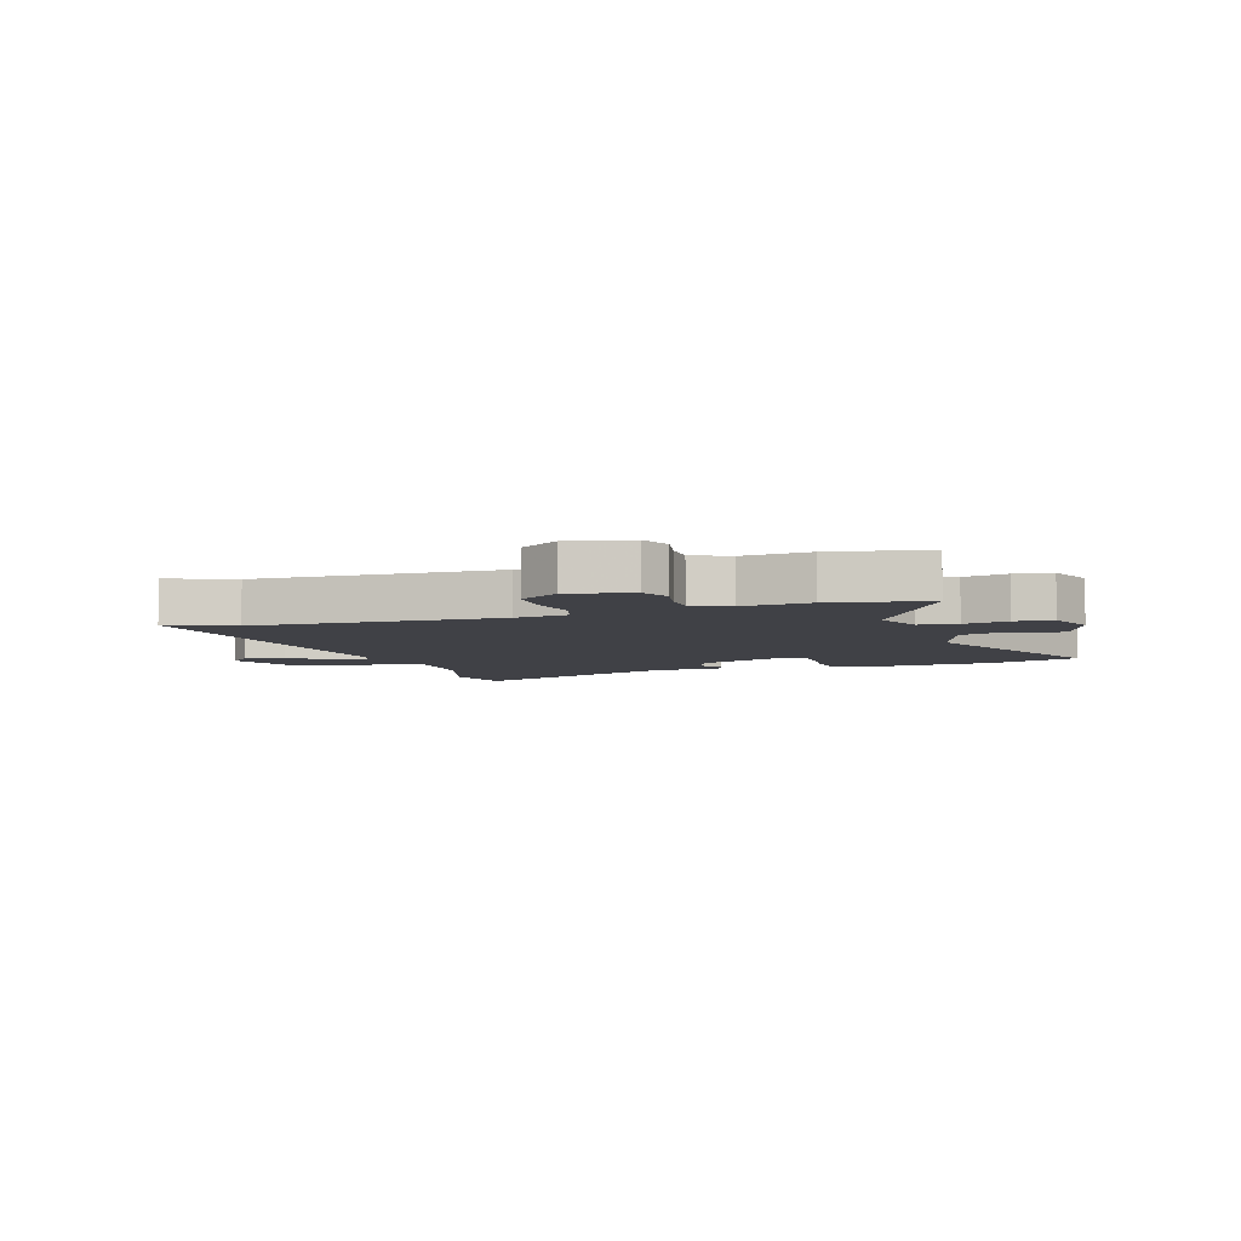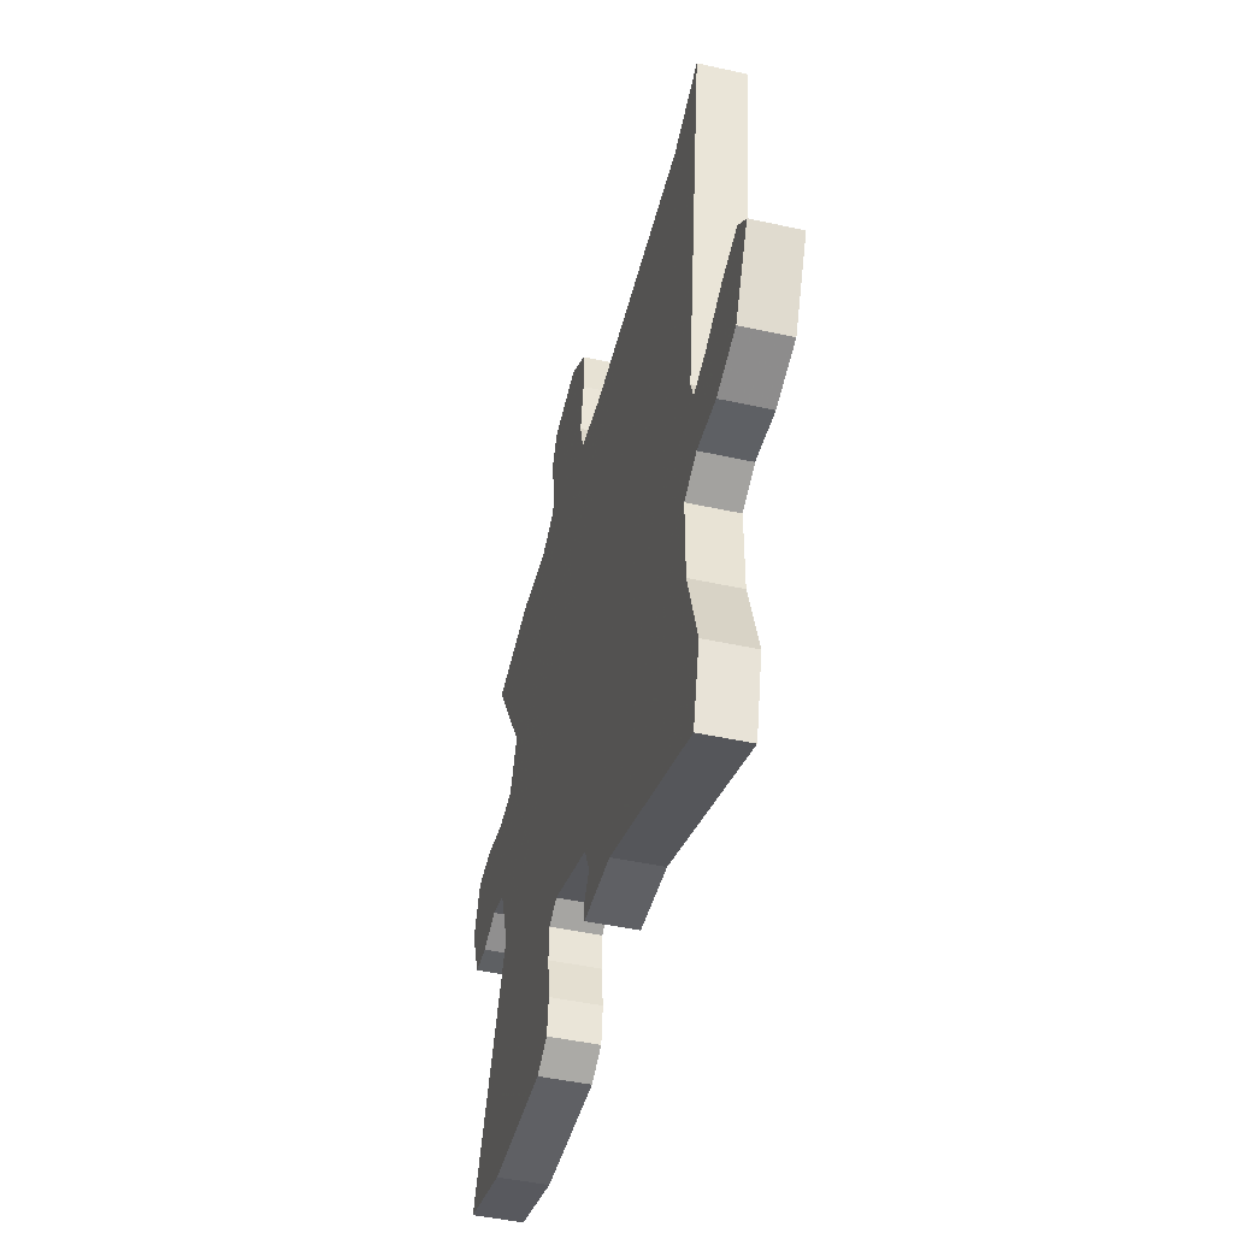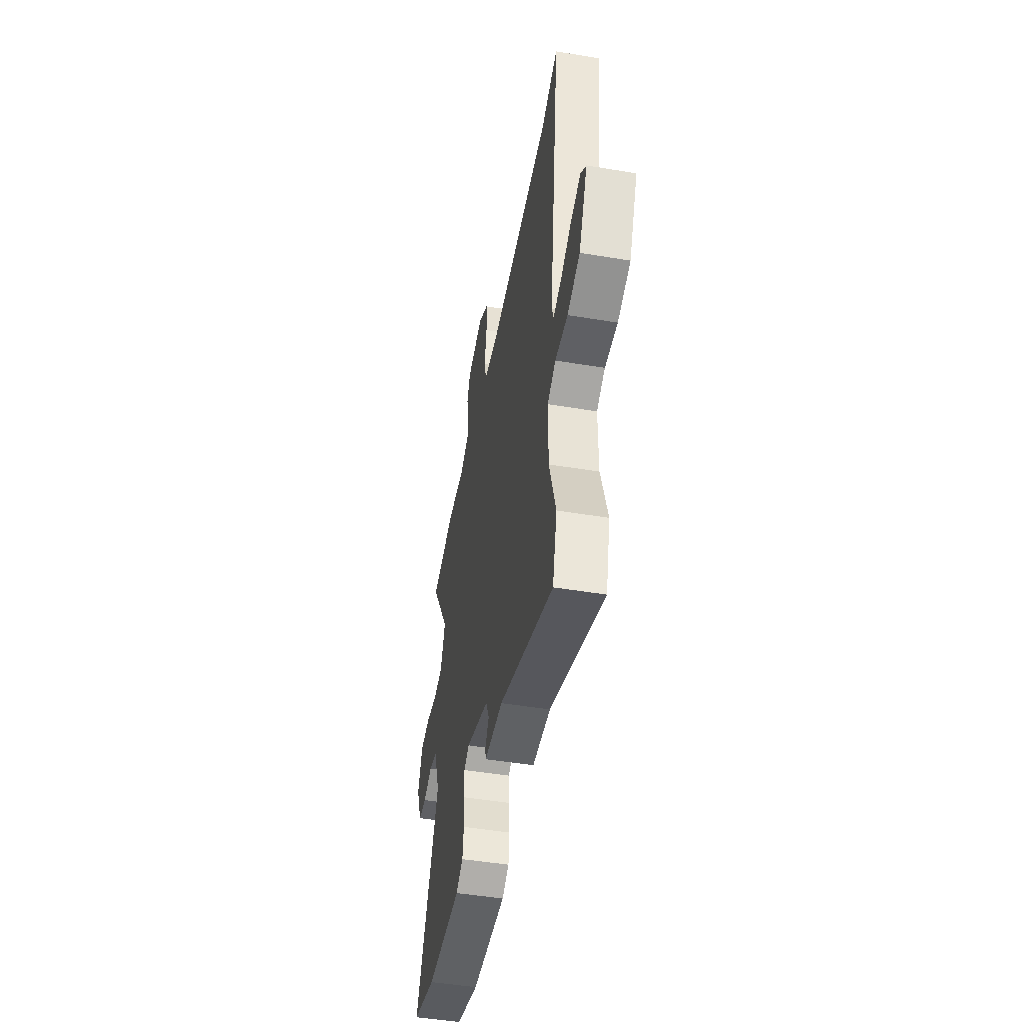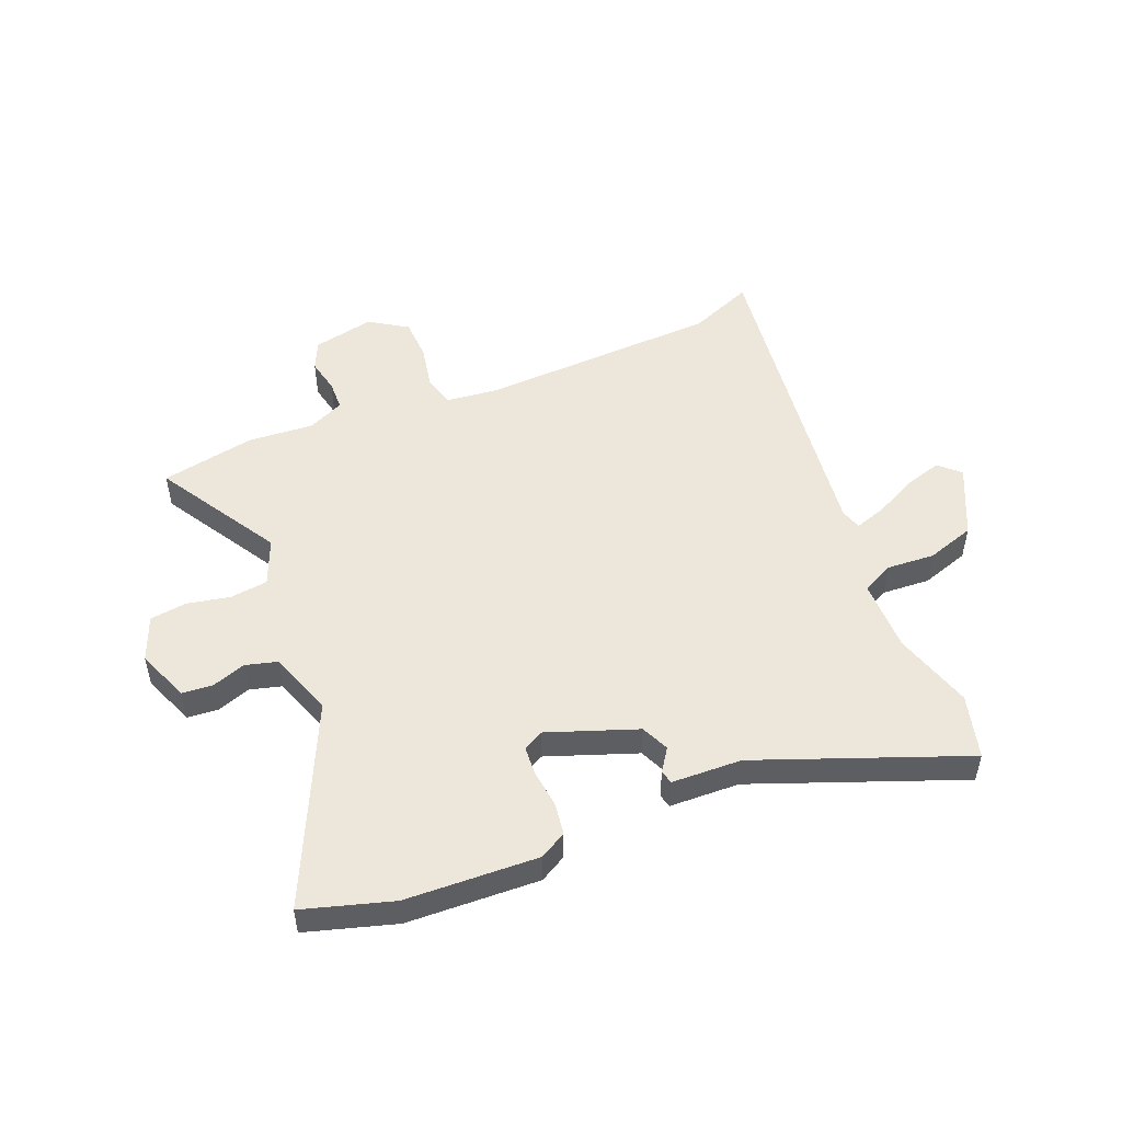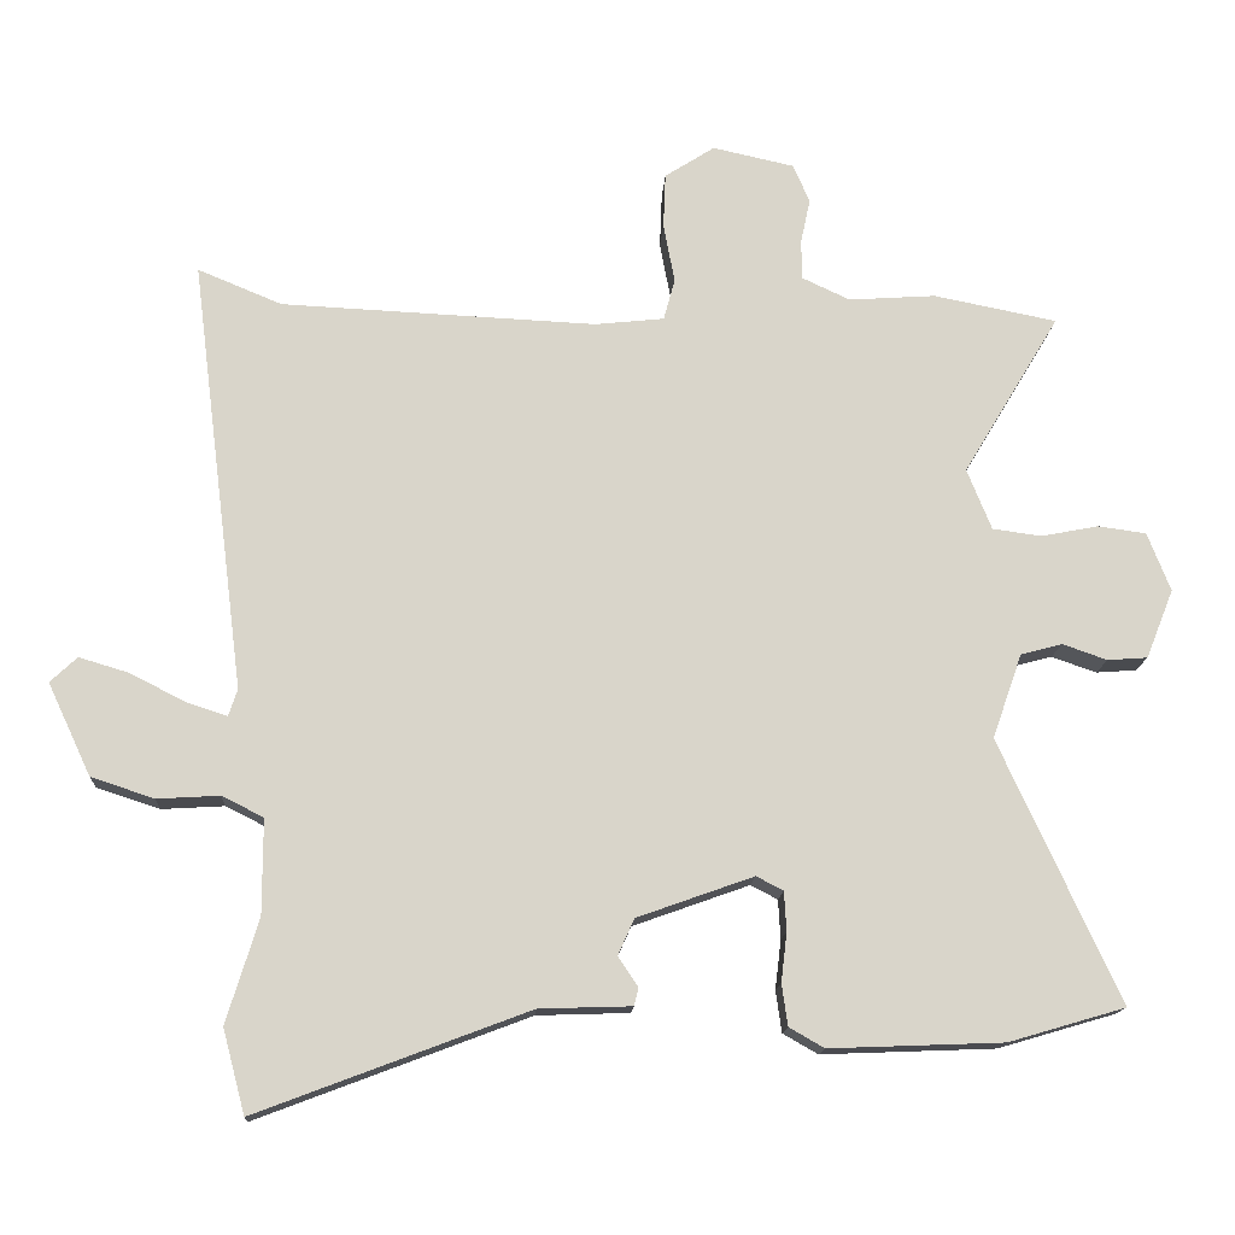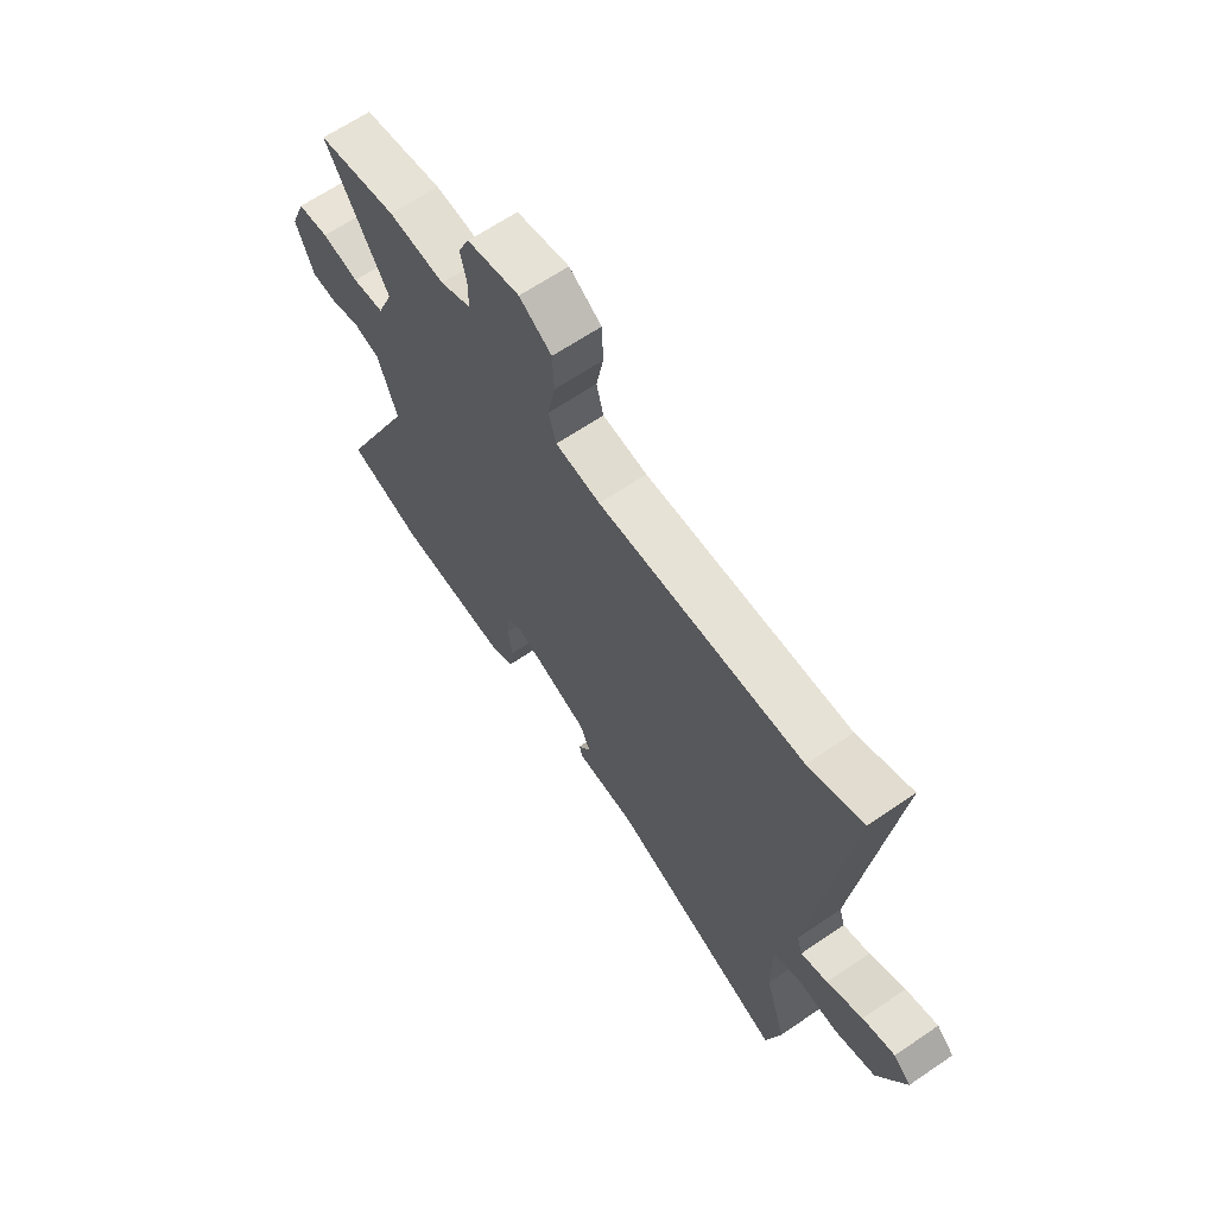
<metadata>
{"format":"obj","ext":"obj","renderer":"f3d","projection":"perspective","resolution":1024,"background":"white","views":[{"elev":-6.0,"azim":18.3,"up":"+Y"},{"elev":-46.3,"azim":-104.2,"up":"+Z"},{"elev":-48.0,"azim":-100.6,"up":"+Z"},{"elev":50.6,"azim":158.0,"up":"+Y"},{"elev":-14.8,"azim":-3.2,"up":"+Z"},{"elev":65.0,"azim":-124.4,"up":"+Z"}]}
</metadata>
<code>
v -0.572 0.07 0.53
v -0.459 0.07 0.483
v -0.035 0.07 0.463
v 0.058 0.07 0.473
v 0.073 0.07 0.529
v 0.058 0.07 0.608
v 0.061 0.07 0.682
v 0.128 0.07 0.725
v 0.237 0.07 0.701
v 0.26 0.07 0.65
v 0.247 0.07 0.589
v 0.248 0.07 0.536
v 0.312 0.07 0.506
v 0.429 0.07 0.514
v 0.595 0.07 0.481
v 0.465 0.07 0.265
v 0.498 0.07 0.183
v 0.564 0.07 0.174
v 0.641 0.07 0.189
v 0.706 0.07 0.18
v 0.737 0.07 0.101
v 0.7 0.07 0.008
v 0.646 0.07 0.004
v 0.586 0.07 0.025
v 0.53 0.07 0.01
v 0.49 0.07 -0.104
v 0.651 0.07 -0.456
v 0.494 0.07 -0.502
v 0.26 0.07 -0.511
v 0.213 0.07 -0.484
v 0.205 0.07 -0.428
v 0.213 0.07 -0.362
v 0.21 0.07 -0.309
v 0.174 0.07 -0.29
v 0.017 0.07 -0.346
v -0.005 0.07 -0.395
v 0.022 0.07 -0.435
v 0.016 0.07 -0.459
v -0.108 0.07 -0.463
v -0.473 0.07 -0.601
v -0.503 0.07 -0.488
v -0.46 0.07 -0.348
v -0.46 0.07 -0.22
v -0.516 0.07 -0.192
v -0.6 0.07 -0.197
v -0.685 0.07 -0.169
v -0.743 0.07 -0.045
v -0.707 0.07 -0.011
v -0.64 0.07 -0.031
v -0.566 0.07 -0.069
v -0.511 0.07 -0.087
v -0.499 0.07 -0.051
v -0.572 0 0.53
v -0.459 0 0.483
v -0.035 0 0.463
v 0.058 0 0.473
v 0.073 0 0.529
v 0.058 0 0.608
v 0.061 0 0.682
v 0.128 0 0.725
v 0.237 0 0.701
v 0.26 0 0.65
v 0.247 0 0.589
v 0.248 0 0.536
v 0.312 0 0.506
v 0.429 0 0.514
v 0.595 0 0.481
v 0.465 0 0.265
v 0.498 0 0.183
v 0.564 0 0.174
v 0.641 0 0.189
v 0.706 0 0.18
v 0.737 0 0.101
v 0.7 0 0.008
v 0.646 0 0.004
v 0.586 0 0.025
v 0.53 0 0.01
v 0.49 0 -0.104
v 0.651 0 -0.456
v 0.494 0 -0.502
v 0.26 0 -0.511
v 0.213 0 -0.484
v 0.205 0 -0.428
v 0.213 0 -0.362
v 0.21 0 -0.309
v 0.174 0 -0.29
v 0.017 0 -0.346
v -0.005 0 -0.395
v 0.022 0 -0.435
v 0.016 0 -0.459
v -0.108 0 -0.463
v -0.473 0 -0.601
v -0.503 0 -0.488
v -0.46 0 -0.348
v -0.46 0 -0.22
v -0.516 0 -0.192
v -0.6 0 -0.197
v -0.685 0 -0.169
v -0.743 0 -0.045
v -0.707 0 -0.011
v -0.64 0 -0.031
v -0.566 0 -0.069
v -0.511 0 -0.087
v -0.499 0 -0.051
f 47 48 49 50
f 47 50 51
f 44 45 46 47
f 43 44 47 51
f 39 40 41 42
f 39 42 43
f 36 37 38 39
f 35 36 39 43
f 34 35 43 51
f 29 30 31 32
f 29 32 33
f 26 27 28 29
f 25 26 29 33
f 21 22 23 24
f 21 24 25
f 18 19 20 21
f 17 18 21 25
f 16 17 25 33
f 13 14 15 16
f 12 13 16 33
f 8 9 10 11
f 5 6 7 8
f 4 5 8 11
f 52 1 2
f 52 2 3
f 34 51 52 3
f 33 34 3 4
f 4 11 12 33
f 102 101 100 99
f 103 102 99
f 99 98 97 96
f 103 99 96 95
f 94 93 92 91
f 95 94 91
f 91 90 89 88
f 95 91 88 87
f 103 95 87 86
f 84 83 82 81
f 85 84 81
f 81 80 79 78
f 85 81 78 77
f 76 75 74 73
f 77 76 73
f 73 72 71 70
f 77 73 70 69
f 85 77 69 68
f 68 67 66 65
f 85 68 65 64
f 63 62 61 60
f 60 59 58 57
f 63 60 57 56
f 54 53 104
f 55 54 104
f 55 104 103 86
f 56 55 86 85
f 85 64 63 56
f 1 53 54 2
f 2 54 55 3
f 3 55 56 4
f 4 56 57 5
f 5 57 58 6
f 6 58 59 7
f 7 59 60 8
f 8 60 61 9
f 9 61 62 10
f 10 62 63 11
f 11 63 64 12
f 12 64 65 13
f 13 65 66 14
f 14 66 67 15
f 15 67 68 16
f 16 68 69 17
f 17 69 70 18
f 18 70 71 19
f 19 71 72 20
f 20 72 73 21
f 21 73 74 22
f 22 74 75 23
f 23 75 76 24
f 24 76 77 25
f 25 77 78 26
f 26 78 79 27
f 27 79 80 28
f 28 80 81 29
f 29 81 82 30
f 30 82 83 31
f 31 83 84 32
f 32 84 85 33
f 33 85 86 34
f 34 86 87 35
f 35 87 88 36
f 36 88 89 37
f 37 89 90 38
f 38 90 91 39
f 39 91 92 40
f 40 92 93 41
f 41 93 94 42
f 42 94 95 43
f 43 95 96 44
f 44 96 97 45
f 45 97 98 46
f 46 98 99 47
f 47 99 100 48
f 48 100 101 49
f 49 101 102 50
f 50 102 103 51
f 51 103 104 52
f 52 104 53 1

</code>
